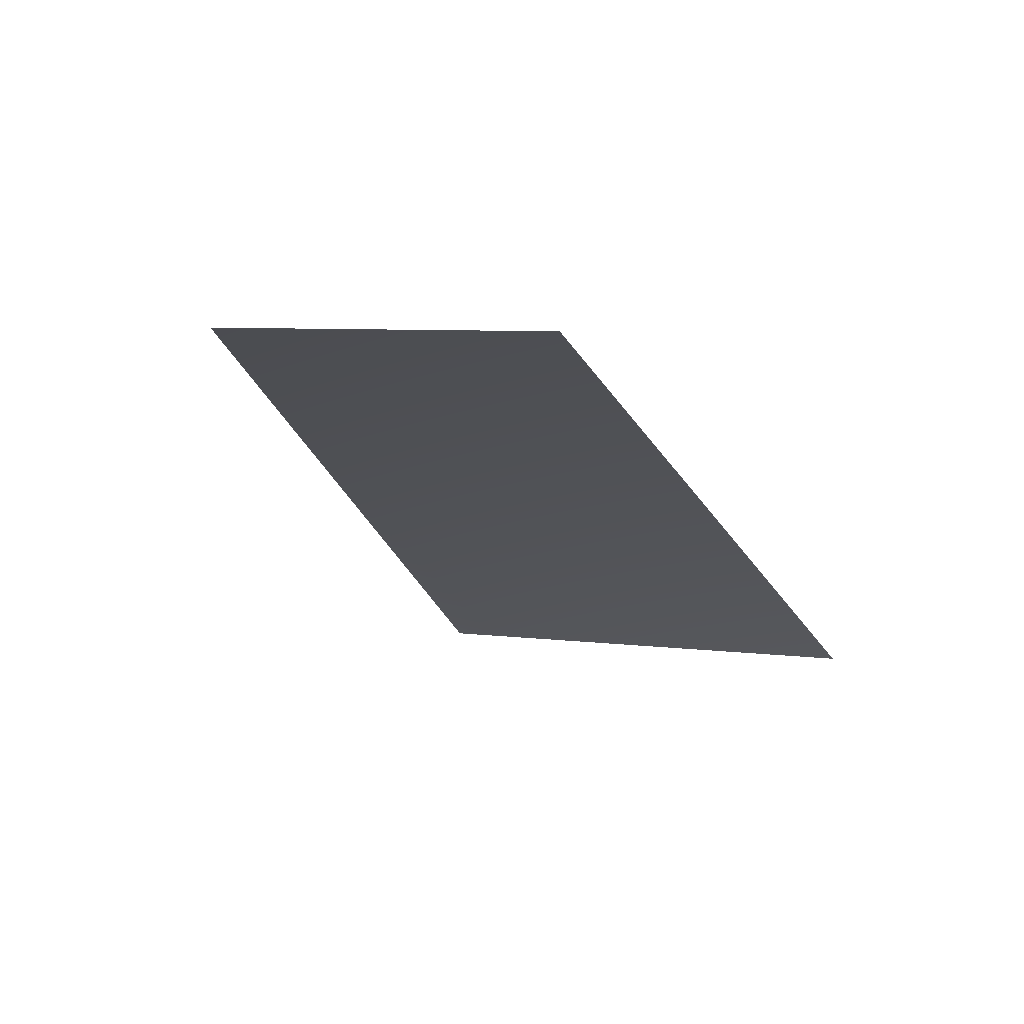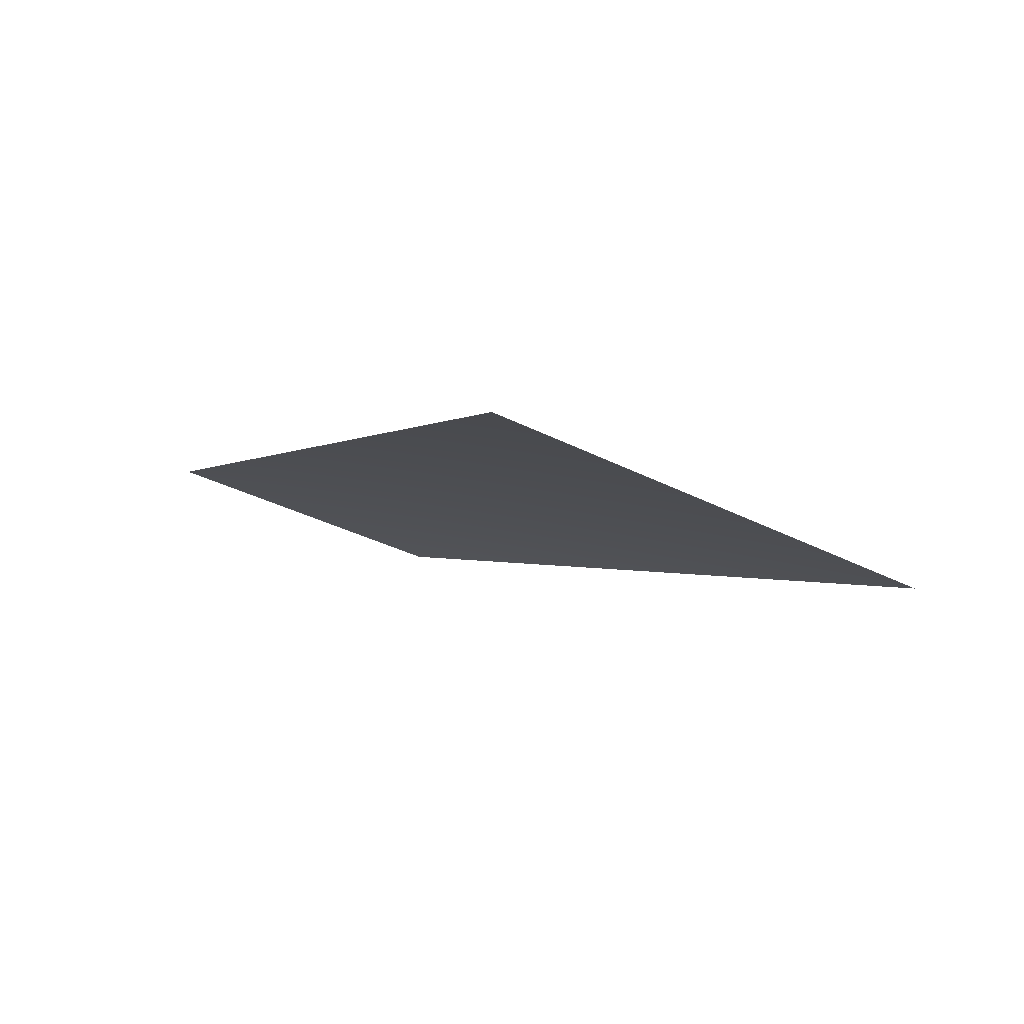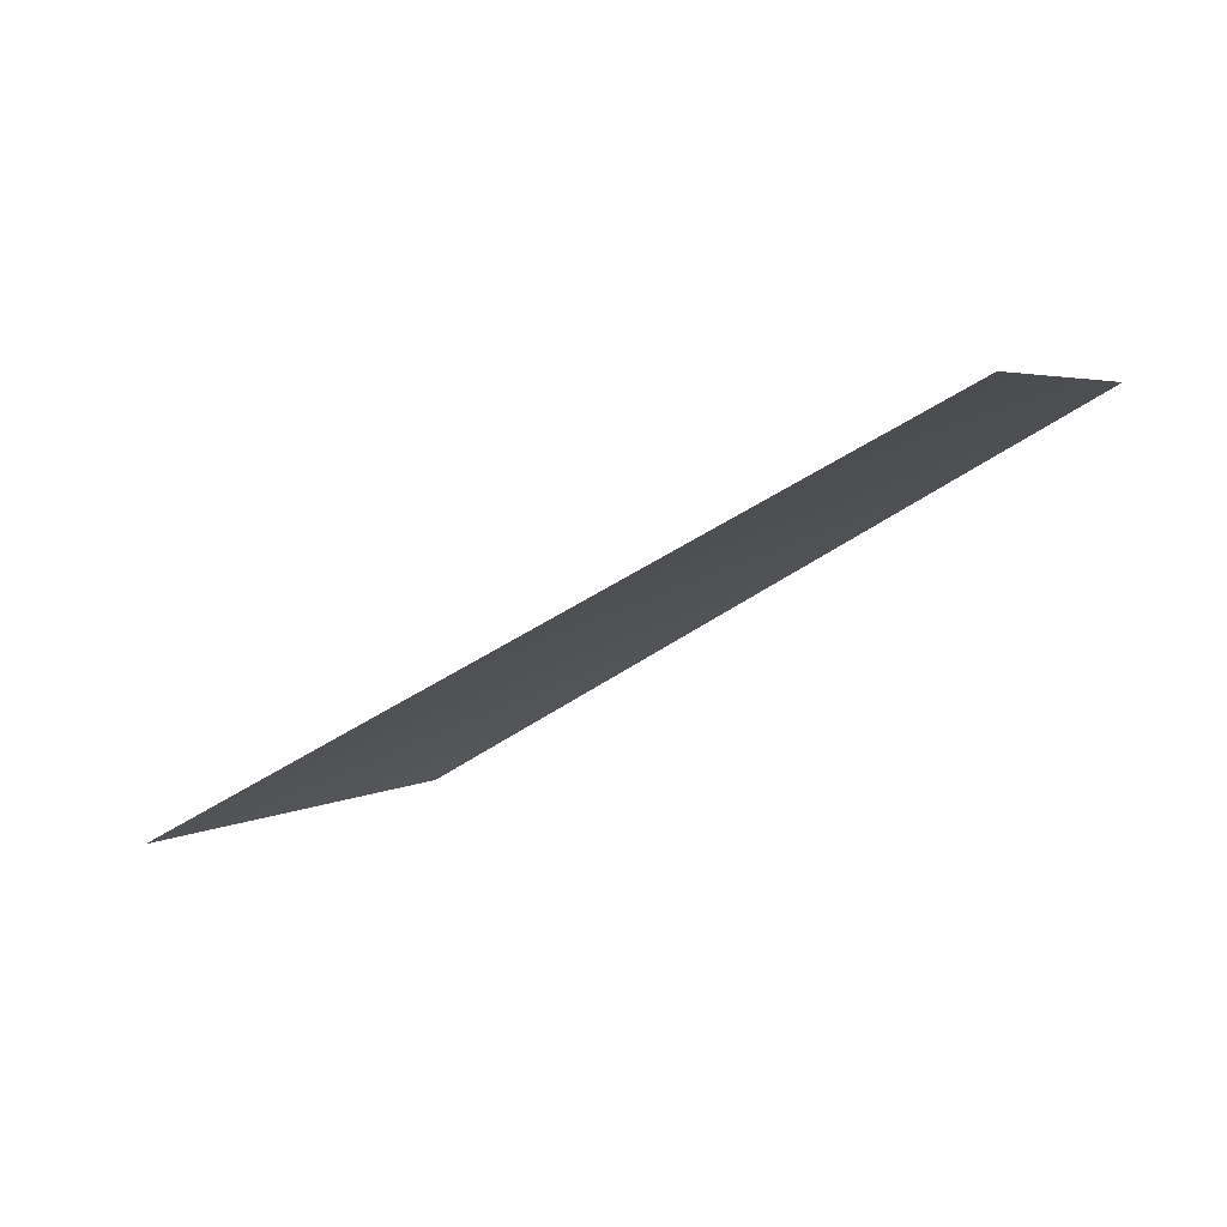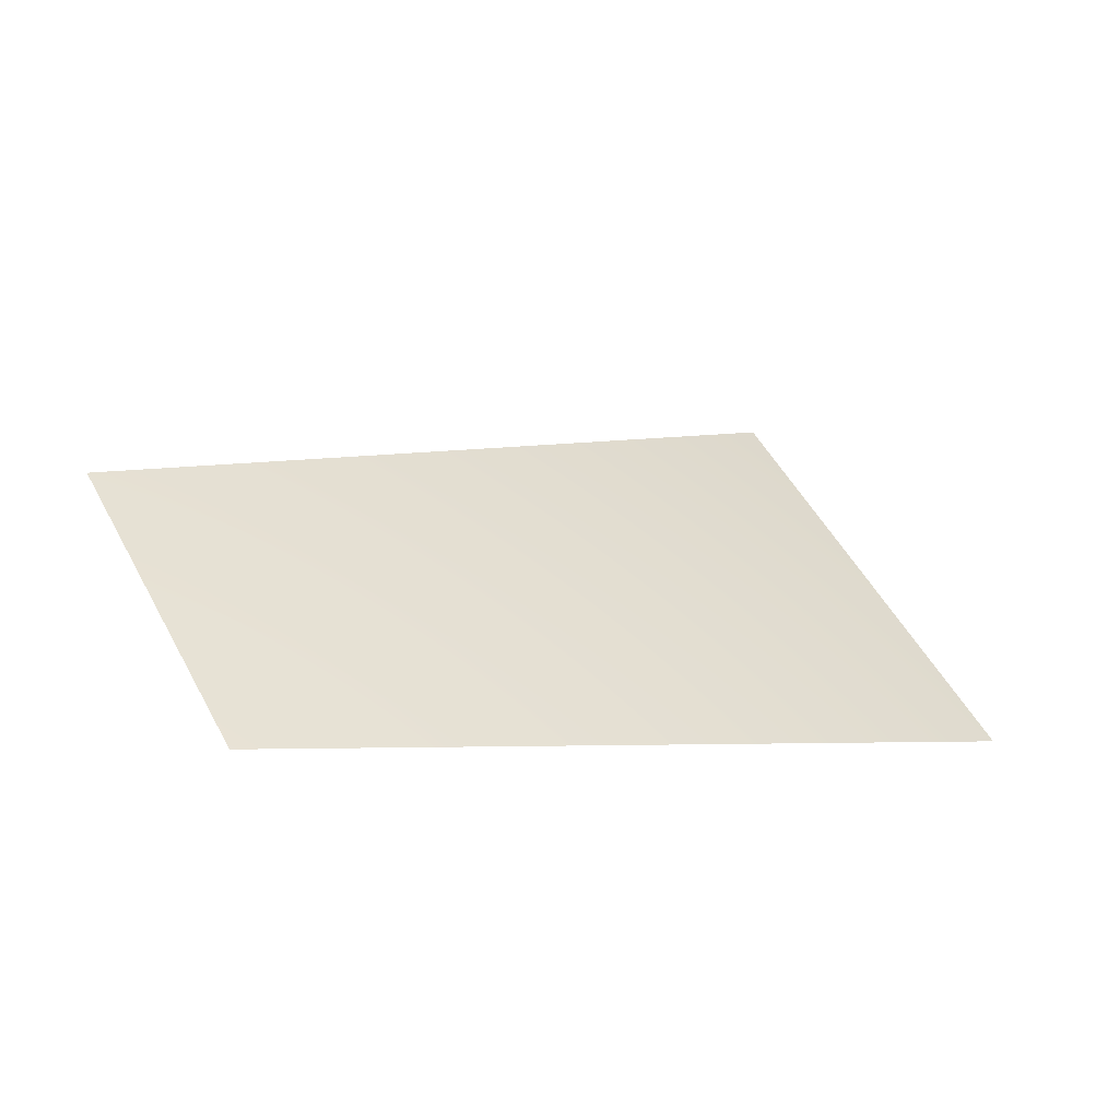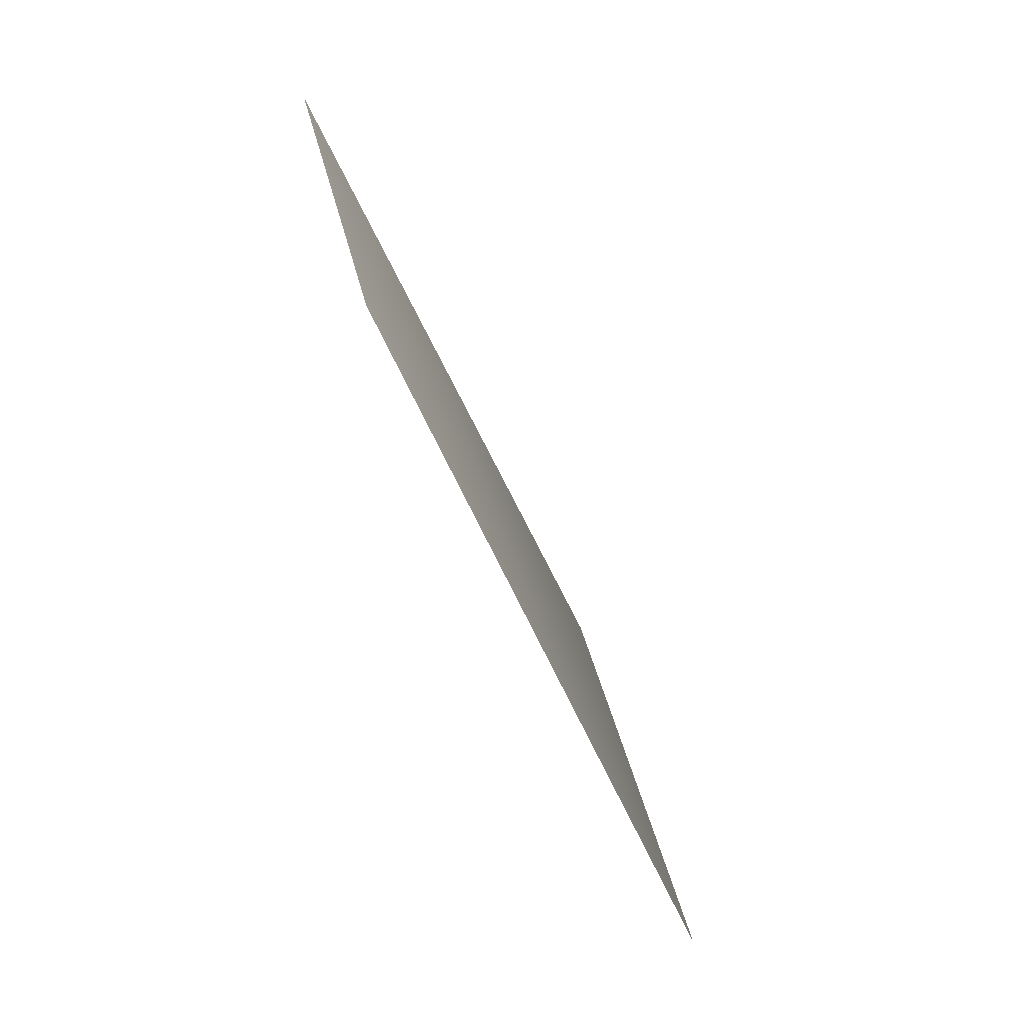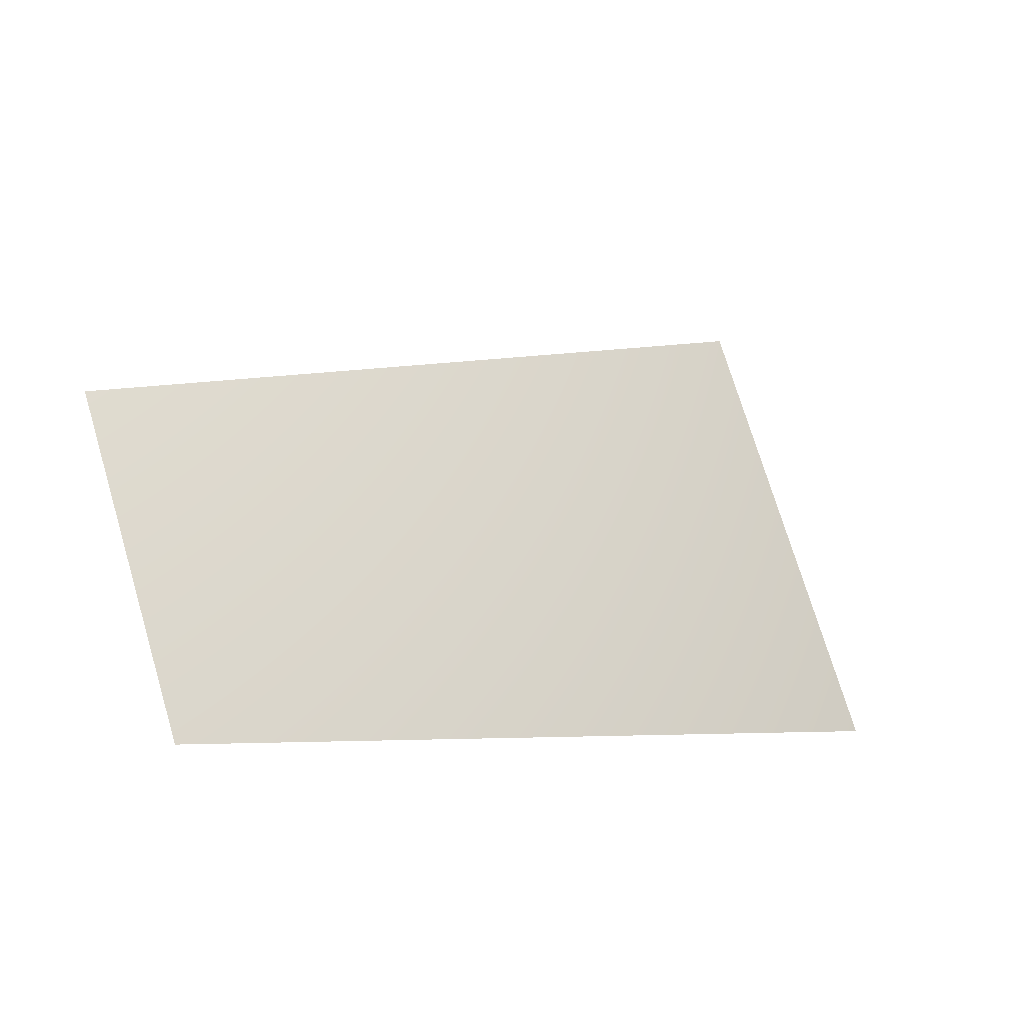
<metadata>
{"format":"obj","ext":"obj","renderer":"f3d","projection":"perspective","resolution":1024,"background":"white","views":[{"elev":6.7,"azim":127.9,"up":"+Y"},{"elev":-34.0,"azim":-108.1,"up":"+Y"},{"elev":3.8,"azim":45.0,"up":"+Y"},{"elev":51.1,"azim":169.3,"up":"+Y"},{"elev":-59.9,"azim":139.6,"up":"+Z"},{"elev":-20.2,"azim":169.7,"up":"+Z"}]}
</metadata>
<code>
v -4205 6811 1742
v -4464 6811 887.9
v -3075 7568 611.6
v -2896 7568 1200
f 1 2 3
f 1 3 4

</code>
